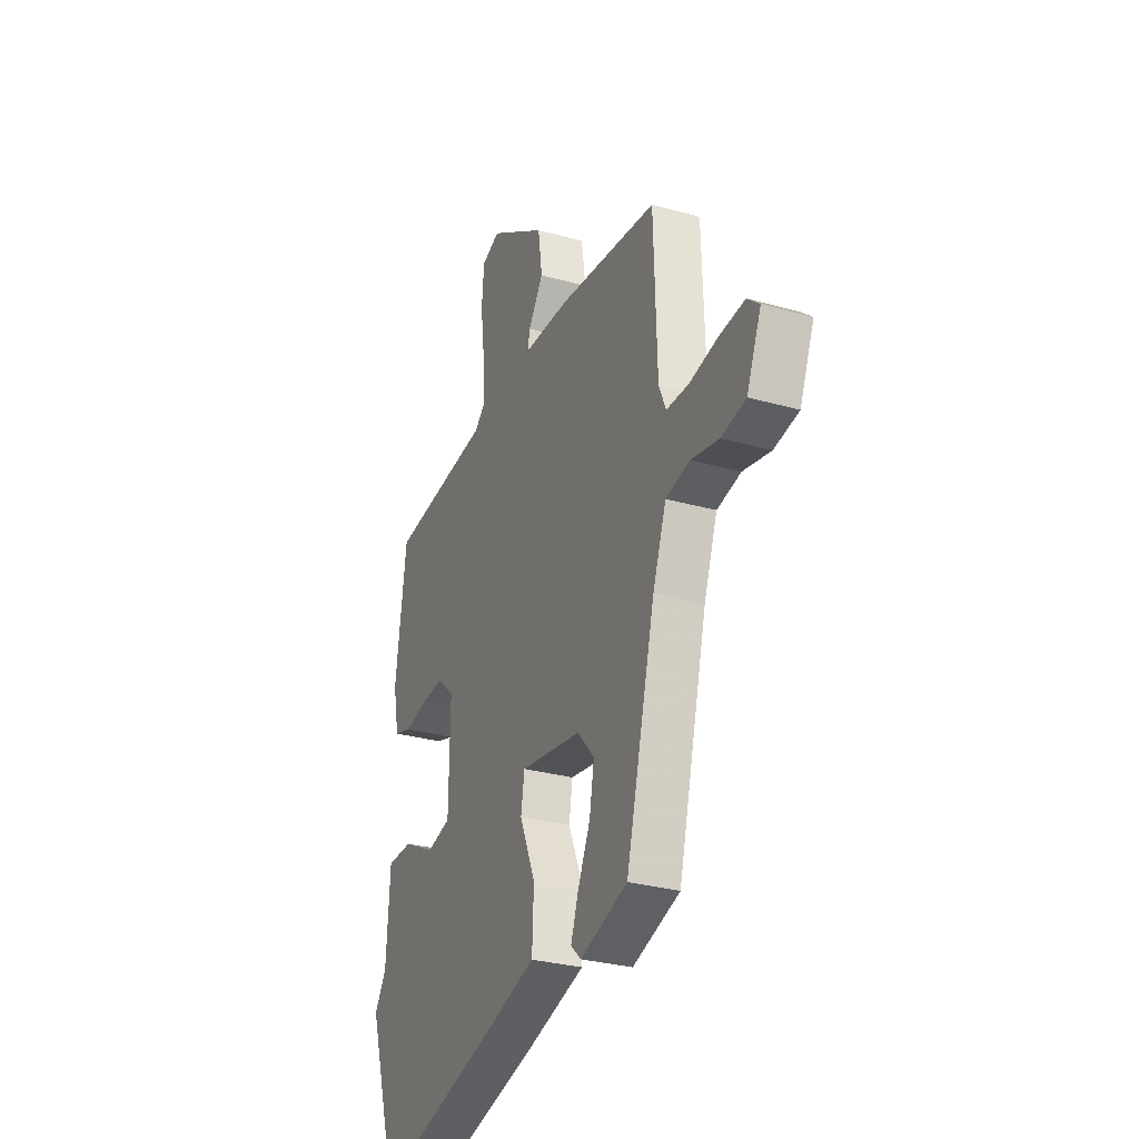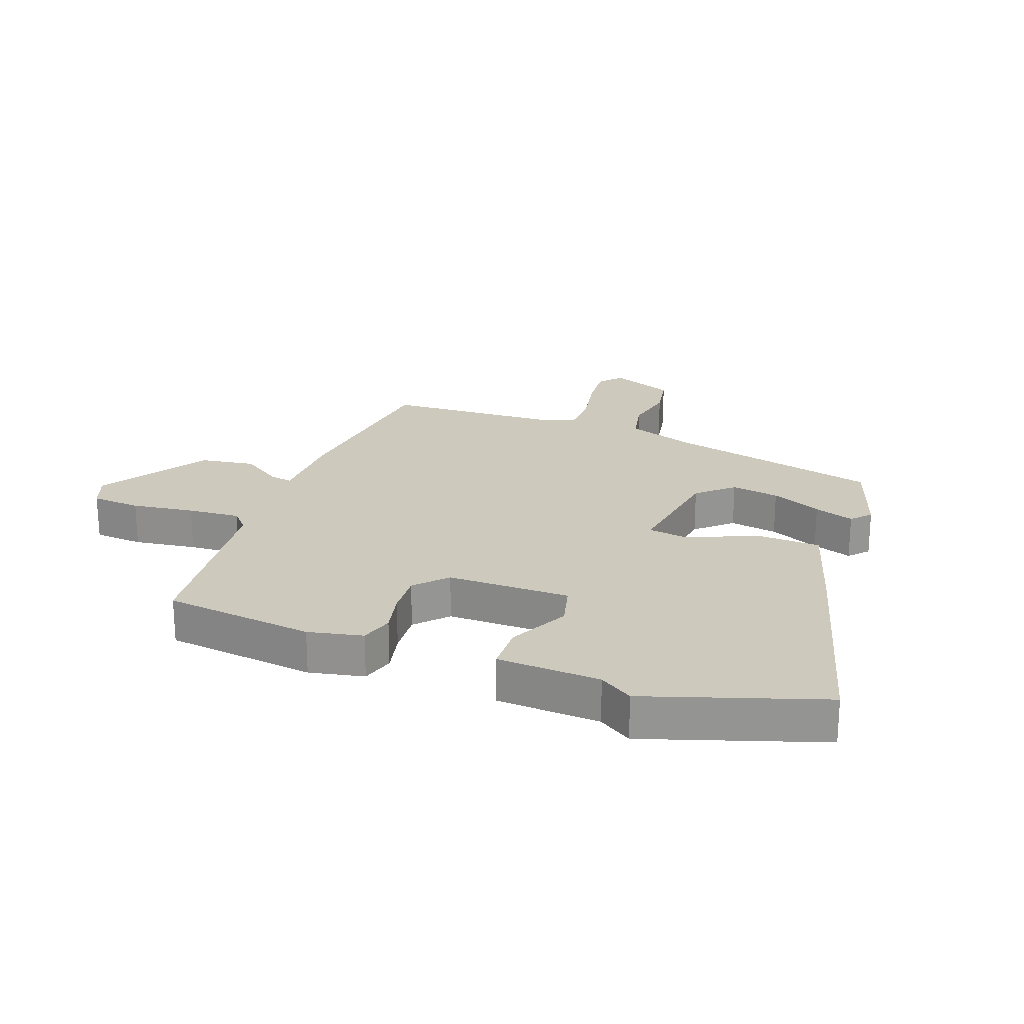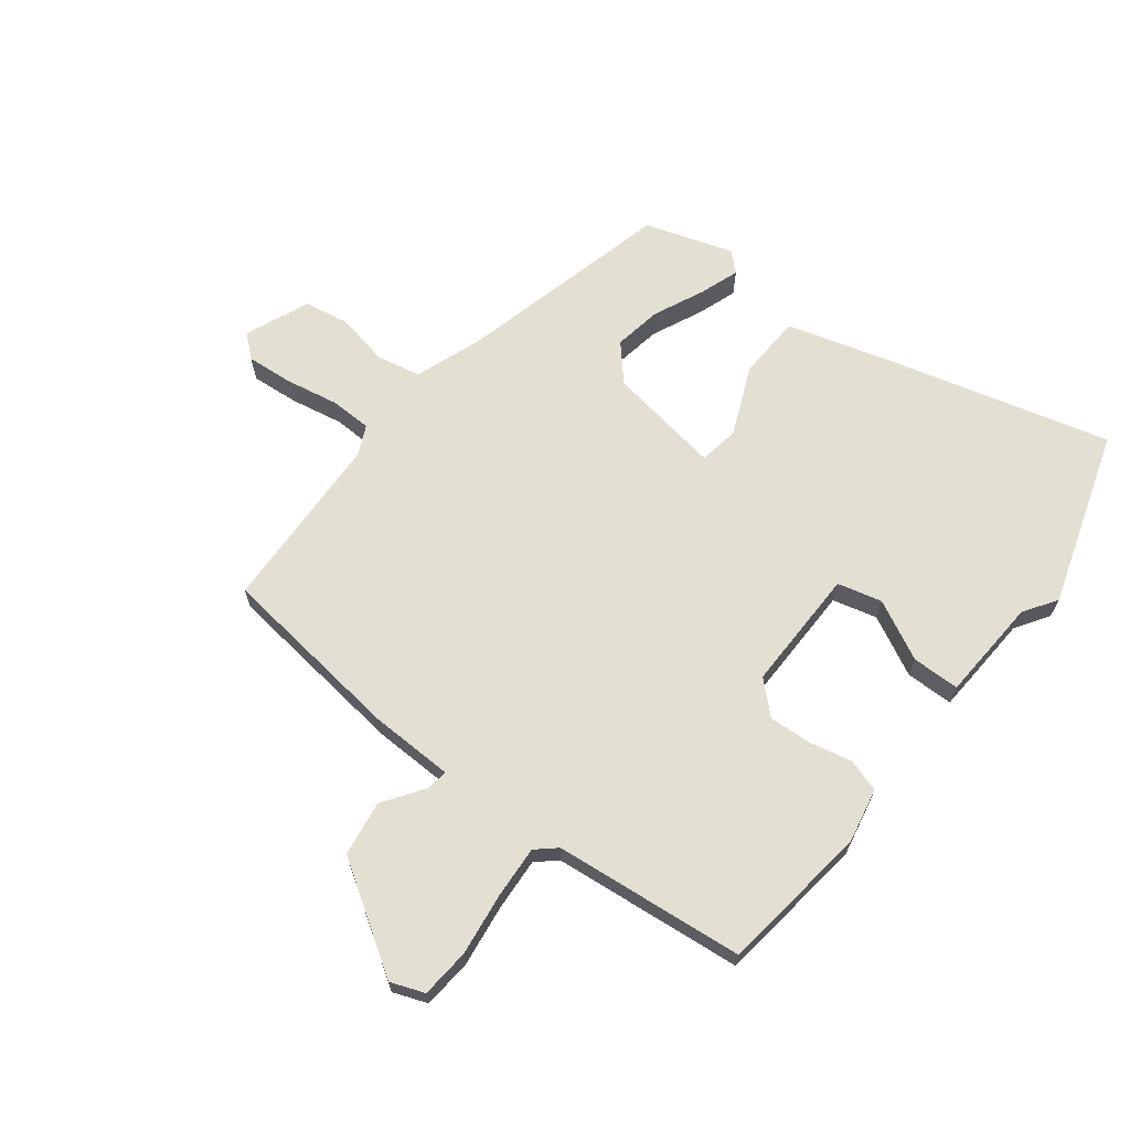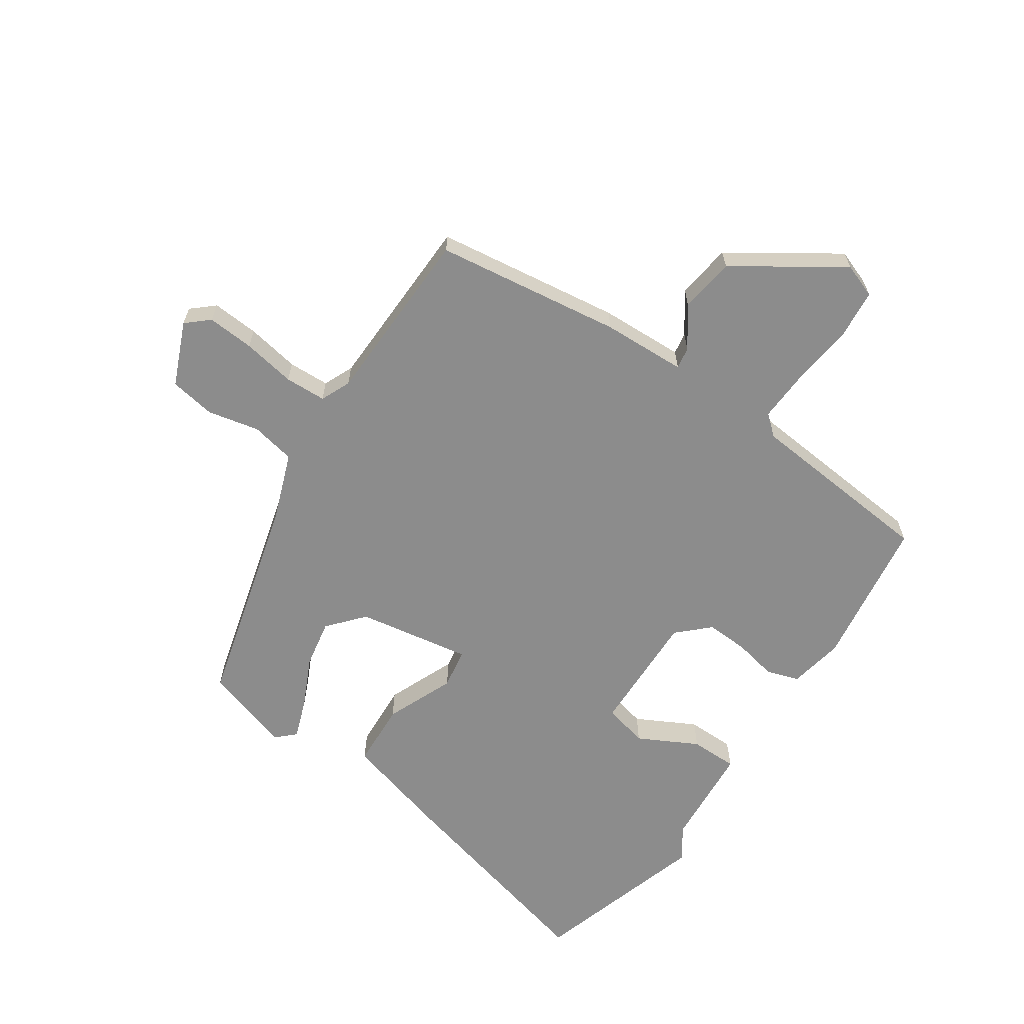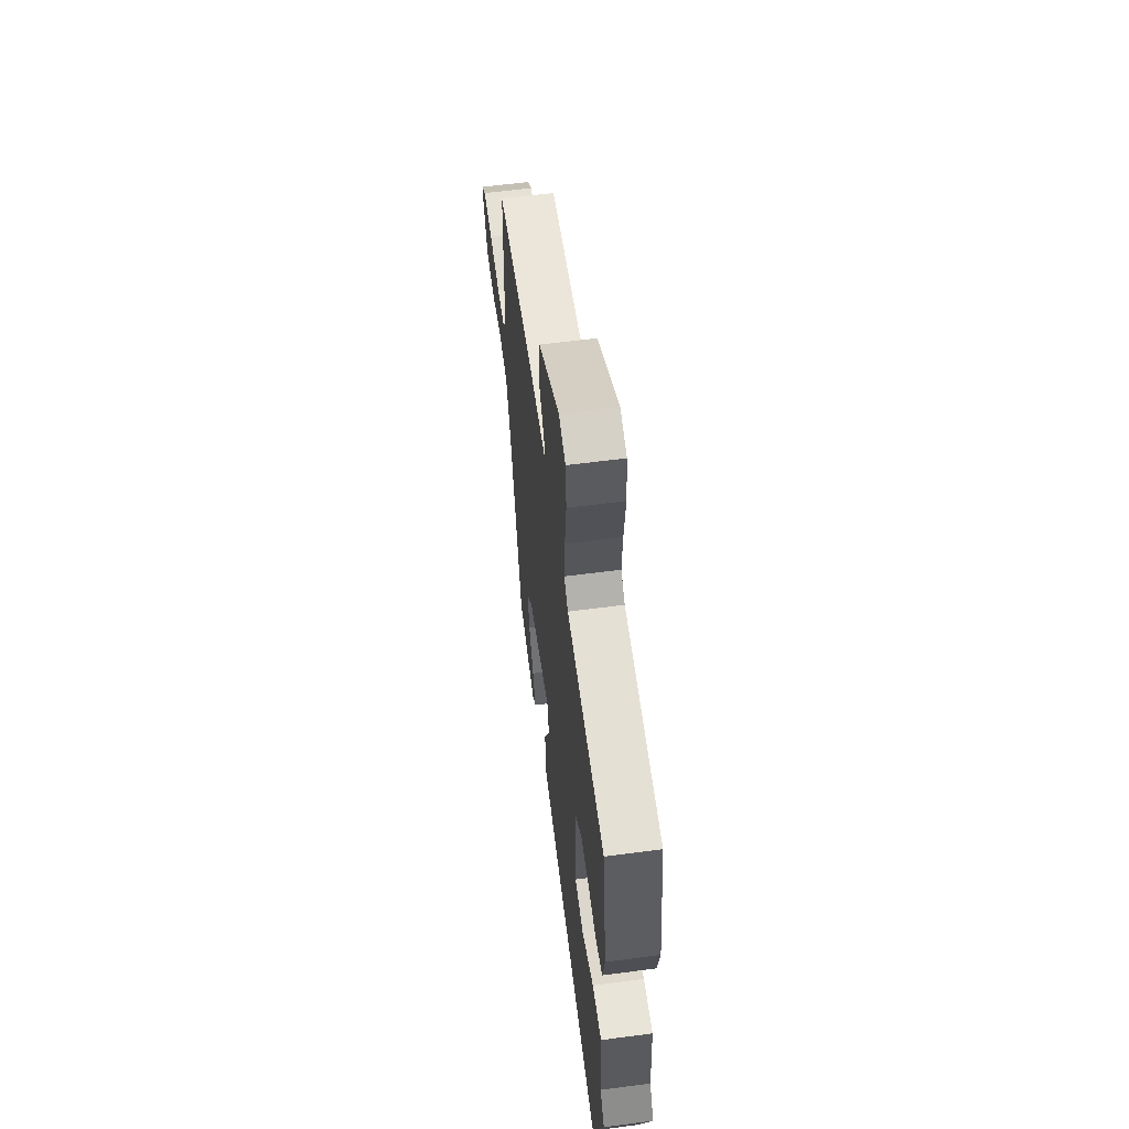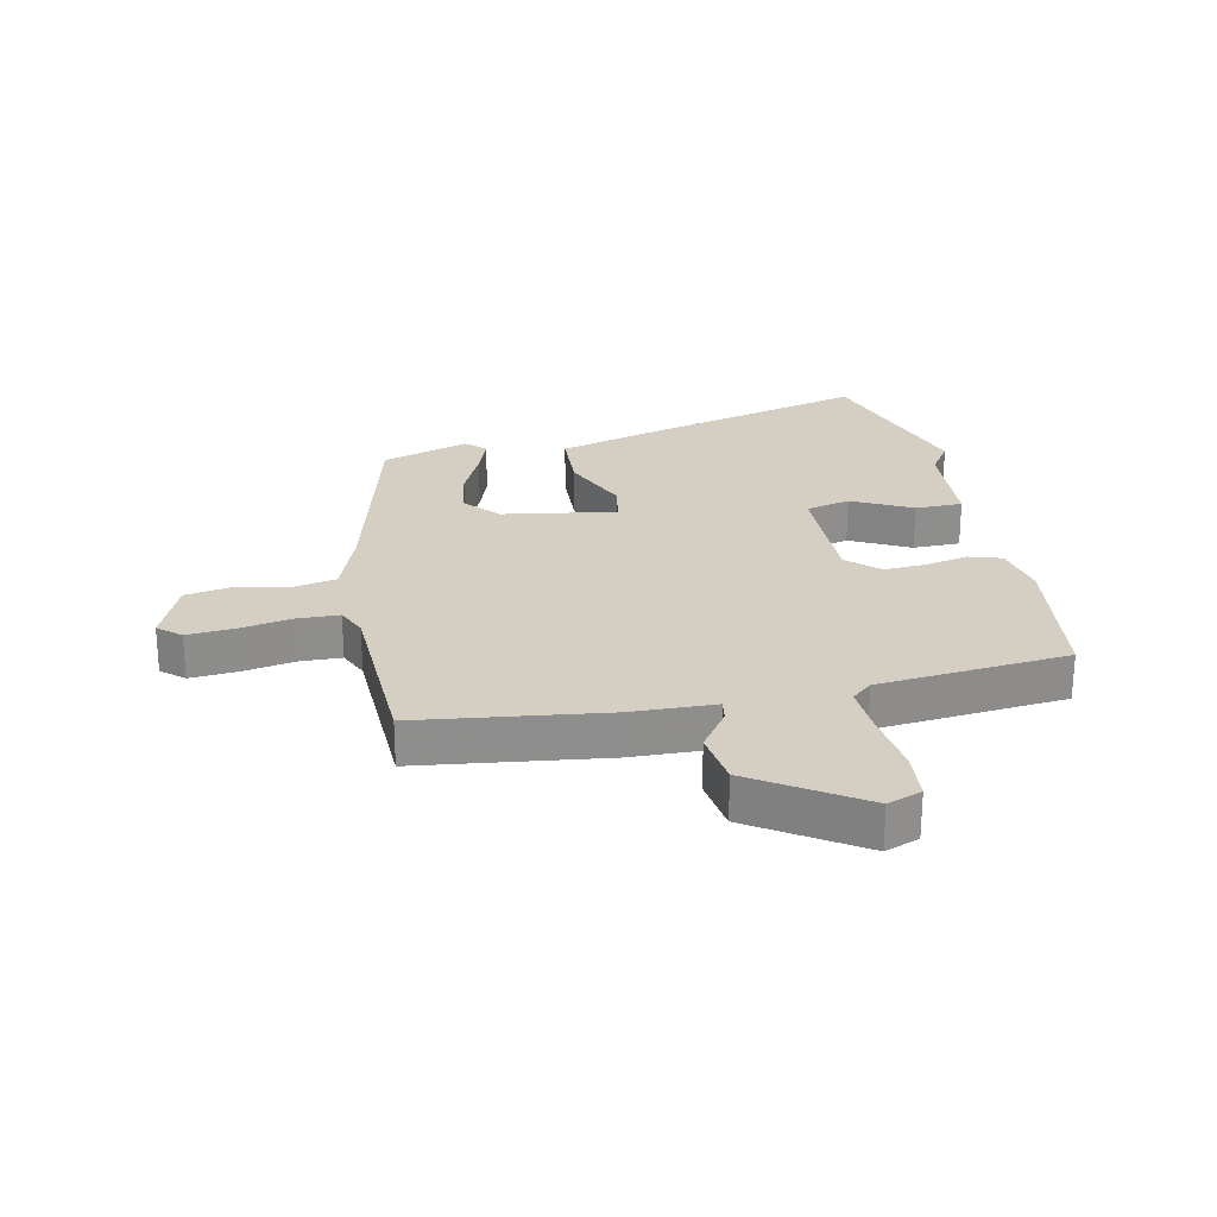
<metadata>
{"format":"obj","ext":"obj","renderer":"f3d","projection":"perspective","resolution":1024,"background":"white","views":[{"elev":-29.5,"azim":-112.6,"up":"+Z"},{"elev":22.7,"azim":109.6,"up":"+Y"},{"elev":67.0,"azim":37.5,"up":"+Y"},{"elev":-64.2,"azim":-33.6,"up":"+Y"},{"elev":59.9,"azim":82.3,"up":"+Z"},{"elev":25.4,"azim":-11.8,"up":"+Y"}]}
</metadata>
<code>
v -0.378 0.07 -0.474
v -0.467 0.07 -0.125
v -0.508 0.07 -0.012
v -0.581 0.07 0.003
v -0.666 0.07 -0.015
v -0.741 0.07 -0.002
v -0.785 0.07 0.103
v -0.748 0.07 0.135
v -0.671 0.07 0.129
v -0.584 0.07 0.113
v -0.516 0.07 0.115
v -0.494 0.07 0.164
v -0.484 0.07 0.459
v -0.177 0.07 0.498
v -0.039 0.07 0.502
v -0.045 0.07 0.538
v -0.091 0.07 0.604
v -0.078 0.07 0.695
v 0.097 0.07 0.809
v 0.153 0.07 0.788
v 0.16 0.07 0.707
v 0.147 0.07 0.604
v 0.142 0.07 0.518
v 0.175 0.07 0.489
v 0.488 0.07 0.458
v 0.521 0.07 0.211
v 0.503 0.07 0.121
v 0.449 0.07 0.104
v 0.379 0.07 0.119
v 0.309 0.07 0.123
v 0.258 0.07 0.075
v 0.261 0.07 -0.127
v 0.334 0.07 -0.145
v 0.432 0.07 -0.095
v 0.51 0.07 -0.096
v 0.521 0.07 -0.265
v 0.557 0.07 -0.319
v 0.466 0.07 -0.607
v 0.1 0.07 -0.511
v -0.072 0.07 -0.462
v -0.077 0.07 -0.355
v -0.029 0.07 -0.243
v -0.04 0.07 -0.177
v -0.227 0.07 -0.207
v -0.278 0.07 -0.265
v -0.264 0.07 -0.344
v -0.226 0.07 -0.426
v -0.203 0.07 -0.491
v -0.234 0.07 -0.52
v -0.378 0 -0.474
v -0.467 0 -0.125
v -0.508 0 -0.012
v -0.581 0 0.003
v -0.666 0 -0.015
v -0.741 0 -0.002
v -0.785 0 0.103
v -0.748 0 0.135
v -0.671 0 0.129
v -0.584 0 0.113
v -0.516 0 0.115
v -0.494 0 0.164
v -0.484 0 0.459
v -0.177 0 0.498
v -0.039 0 0.502
v -0.045 0 0.538
v -0.091 0 0.604
v -0.078 0 0.695
v 0.097 0 0.809
v 0.153 0 0.788
v 0.16 0 0.707
v 0.147 0 0.604
v 0.142 0 0.518
v 0.175 0 0.489
v 0.488 0 0.458
v 0.521 0 0.211
v 0.503 0 0.121
v 0.449 0 0.104
v 0.379 0 0.119
v 0.309 0 0.123
v 0.258 0 0.075
v 0.261 0 -0.127
v 0.334 0 -0.145
v 0.432 0 -0.095
v 0.51 0 -0.096
v 0.521 0 -0.265
v 0.557 0 -0.319
v 0.466 0 -0.607
v 0.1 0 -0.511
v -0.072 0 -0.462
v -0.077 0 -0.355
v -0.029 0 -0.243
v -0.04 0 -0.177
v -0.227 0 -0.207
v -0.278 0 -0.265
v -0.264 0 -0.344
v -0.226 0 -0.426
v -0.203 0 -0.491
v -0.234 0 -0.52
f 46 47 48 49
f 45 46 49 1
f 39 40 41 42
f 39 42 43
f 36 37 38 39
f 36 39 43
f 33 34 35 36
f 32 33 36 43
f 31 32 43 44
f 26 27 28 29
f 24 25 26 29
f 23 24 29 30
f 19 20 21 22
f 19 22 23
f 16 17 18 19
f 15 16 19 23
f 12 13 14 15
f 11 12 15 23
f 7 8 9 10
f 7 10 11
f 4 5 6 7
f 3 4 7 11
f 2 3 11 23
f 45 1 2
f 44 45 2 23
f 23 30 31 44
f 98 97 96 95
f 50 98 95 94
f 91 90 89 88
f 92 91 88
f 88 87 86 85
f 92 88 85
f 85 84 83 82
f 92 85 82 81
f 93 92 81 80
f 78 77 76 75
f 78 75 74 73
f 79 78 73 72
f 71 70 69 68
f 72 71 68
f 68 67 66 65
f 72 68 65 64
f 64 63 62 61
f 72 64 61 60
f 59 58 57 56
f 60 59 56
f 56 55 54 53
f 60 56 53 52
f 72 60 52 51
f 51 50 94
f 72 51 94 93
f 93 80 79 72
f 1 50 51 2
f 2 51 52 3
f 3 52 53 4
f 4 53 54 5
f 5 54 55 6
f 6 55 56 7
f 7 56 57 8
f 8 57 58 9
f 9 58 59 10
f 10 59 60 11
f 11 60 61 12
f 12 61 62 13
f 13 62 63 14
f 14 63 64 15
f 15 64 65 16
f 16 65 66 17
f 17 66 67 18
f 18 67 68 19
f 19 68 69 20
f 20 69 70 21
f 21 70 71 22
f 22 71 72 23
f 23 72 73 24
f 24 73 74 25
f 25 74 75 26
f 26 75 76 27
f 27 76 77 28
f 28 77 78 29
f 29 78 79 30
f 30 79 80 31
f 31 80 81 32
f 32 81 82 33
f 33 82 83 34
f 34 83 84 35
f 35 84 85 36
f 36 85 86 37
f 37 86 87 38
f 38 87 88 39
f 39 88 89 40
f 40 89 90 41
f 41 90 91 42
f 42 91 92 43
f 43 92 93 44
f 44 93 94 45
f 45 94 95 46
f 46 95 96 47
f 47 96 97 48
f 48 97 98 49
f 49 98 50 1

</code>
